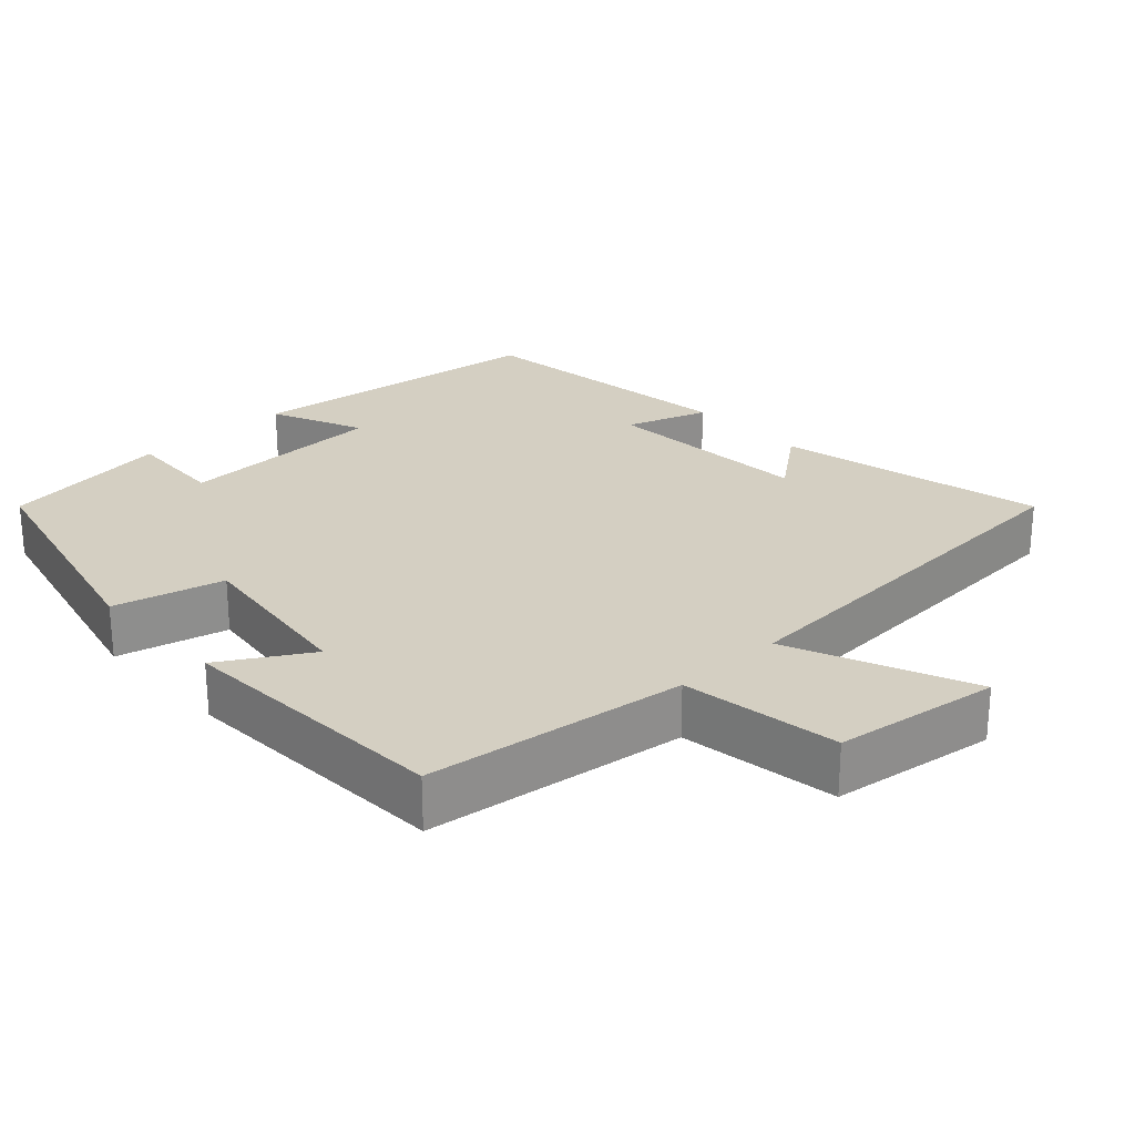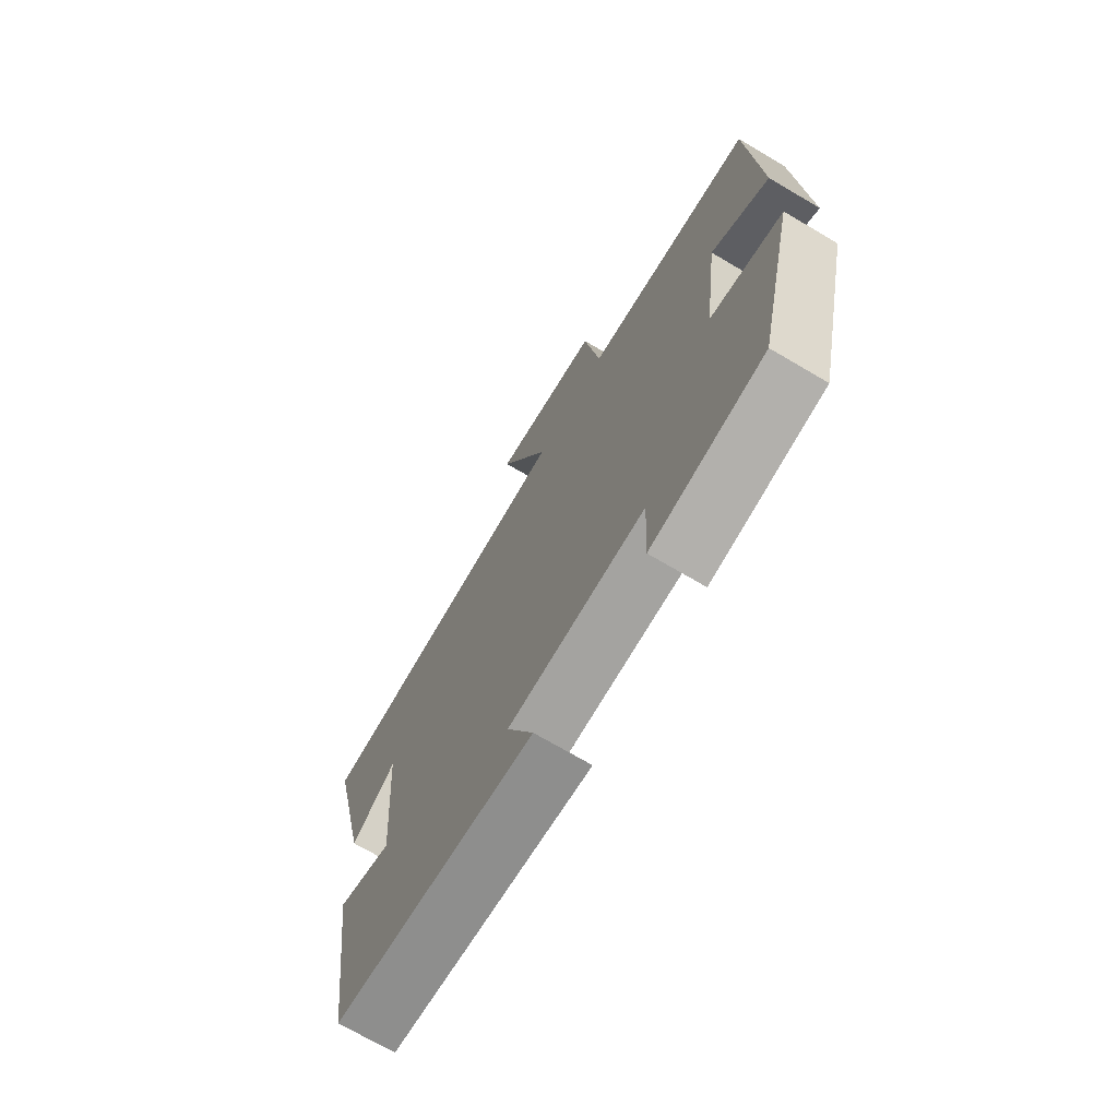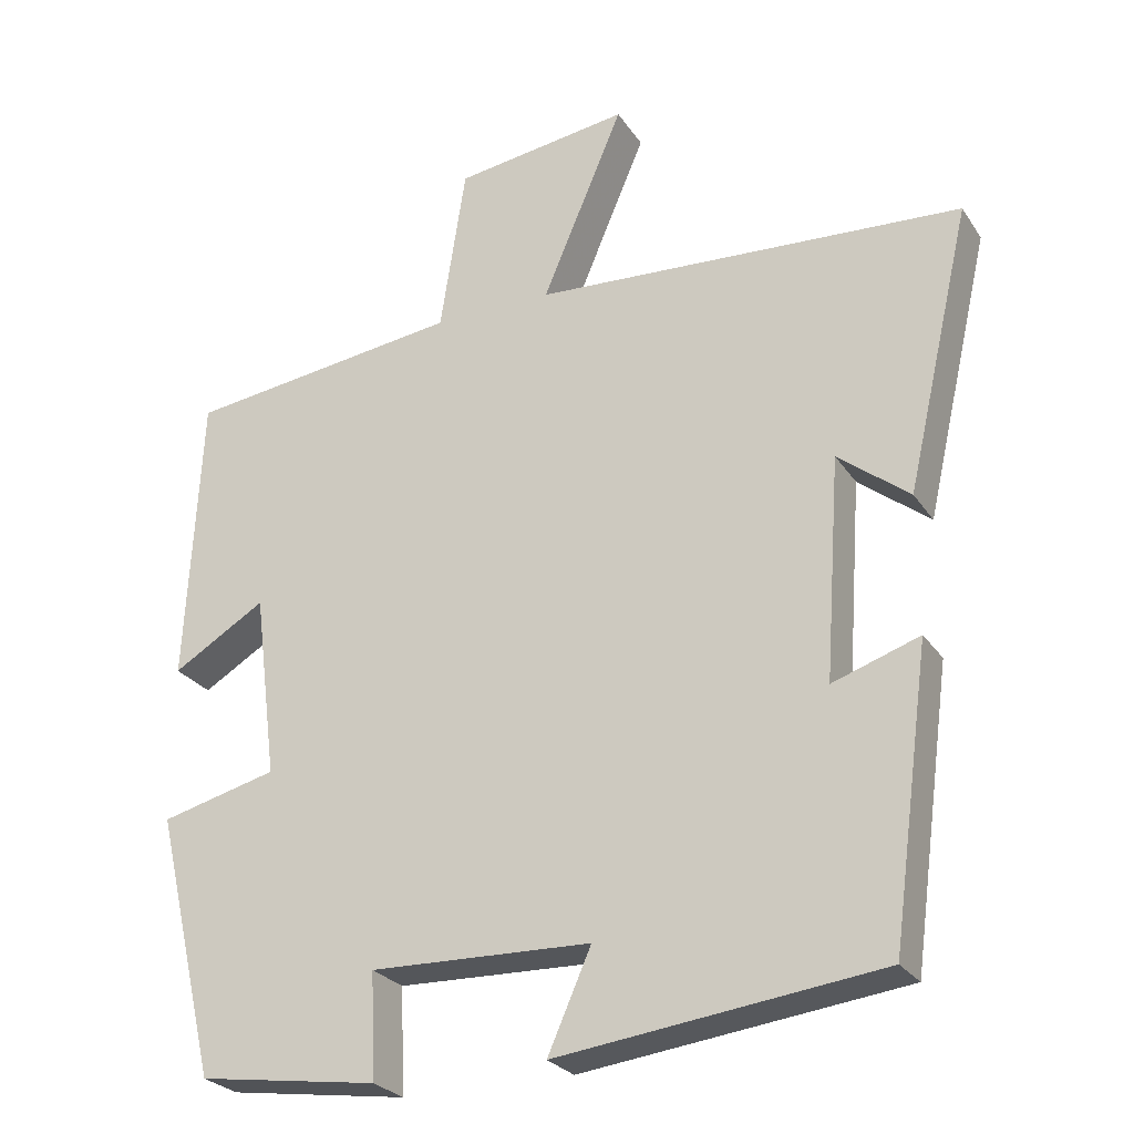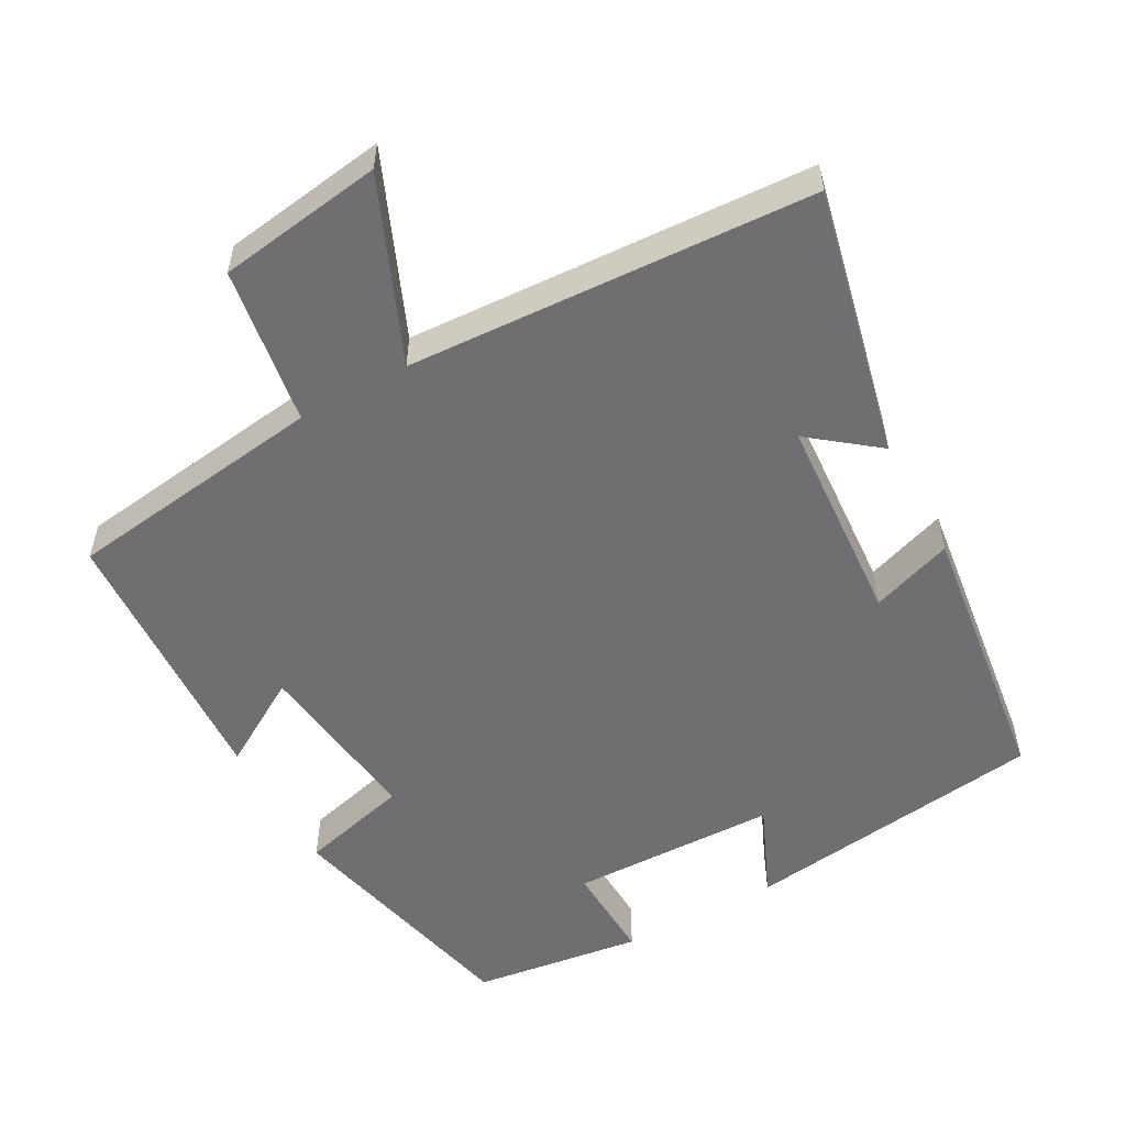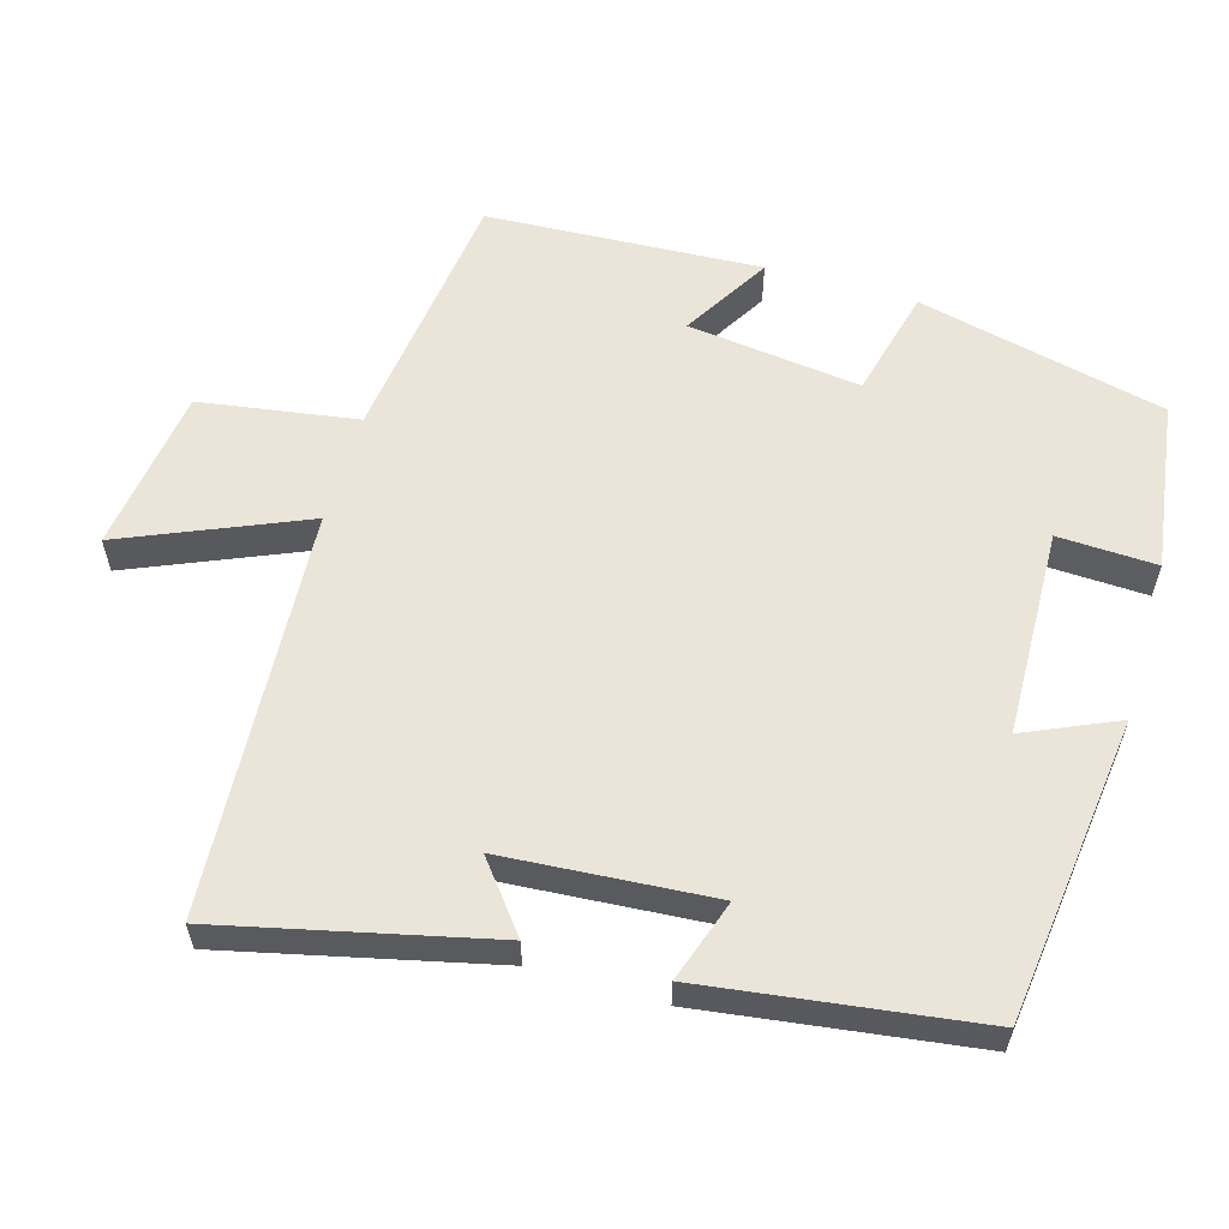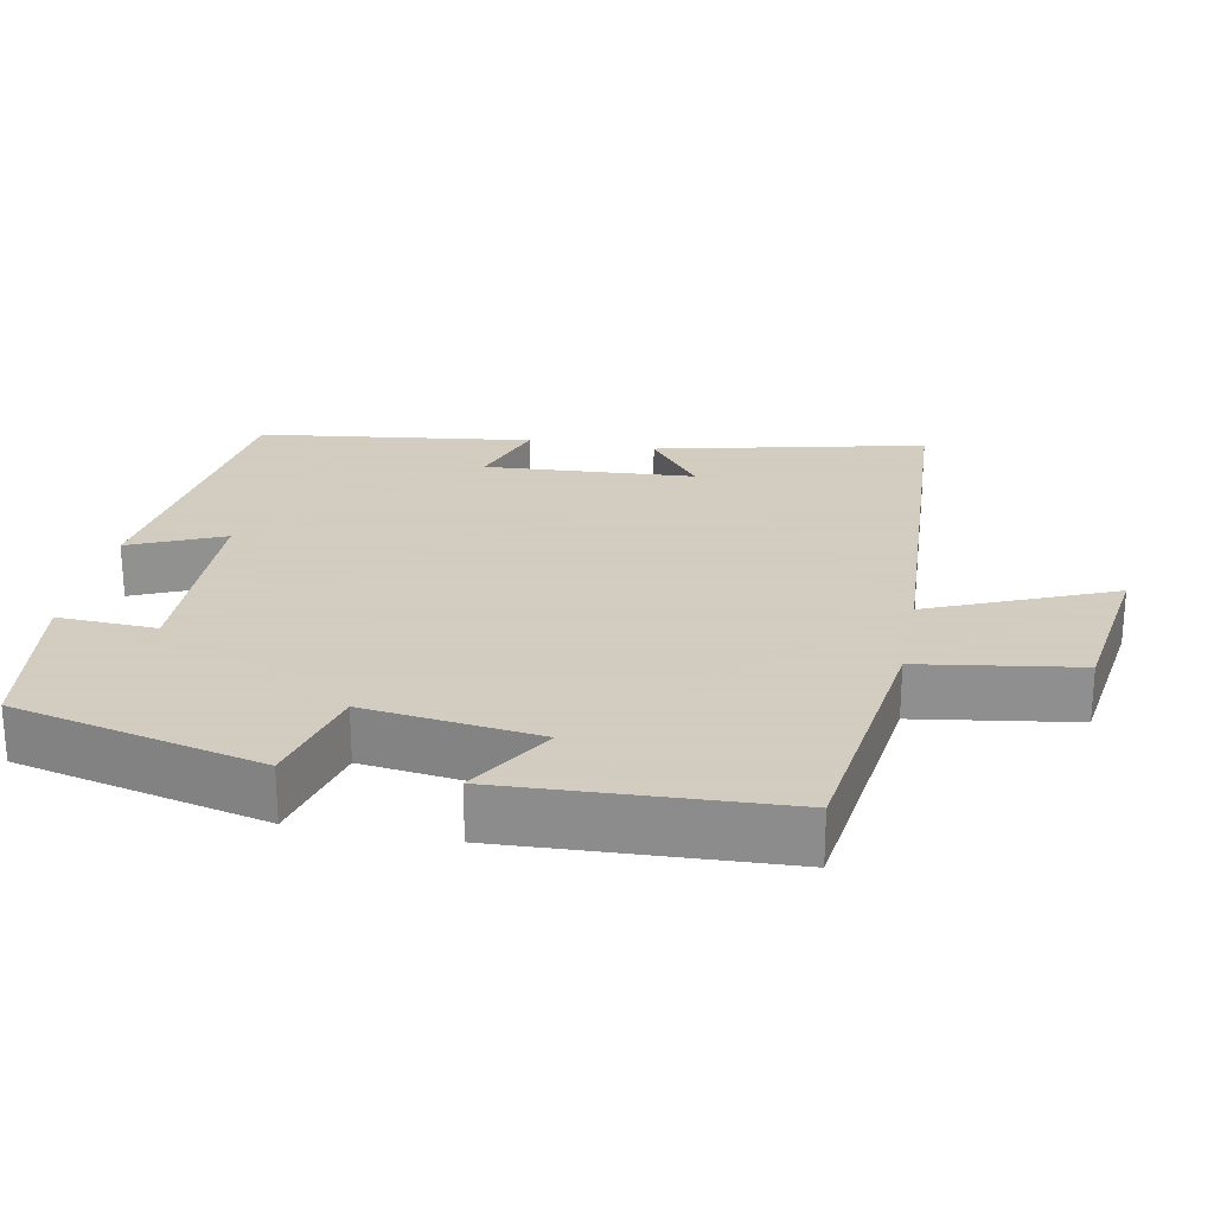
<metadata>
{"format":"obj","ext":"obj","renderer":"f3d","projection":"perspective","resolution":1024,"background":"white","views":[{"elev":25.6,"azim":-42.9,"up":"+Y"},{"elev":-71.4,"azim":-120.5,"up":"+Z"},{"elev":-26.2,"azim":26.2,"up":"+Z"},{"elev":-54.7,"azim":29.0,"up":"+Y"},{"elev":58.7,"azim":106.1,"up":"+Y"},{"elev":24.3,"azim":-79.0,"up":"+Y"}]}
</metadata>
<code>
v 0.45 0.07 -0.448
v 0.034 0.07 -0.5
v 0.09 0.07 -0.373
v -0.194 0.07 -0.365
v -0.188 0.07 -0.5
v -0.42 0.07 -0.467
v -0.5 0.07 -0.127
v -0.35 0.07 -0.089
v -0.38 0.07 0.149
v -0.5 0.07 0.077
v -0.481 0.07 0.454
v -0.125 0.07 0.5
v -0.092 0.07 0.716
v 0.134 0.07 0.748
v 0.029 0.07 0.5
v 0.584 0.07 0.467
v 0.5 0.07 0.101
v 0.408 0.07 0.173
v 0.388 0.07 -0.113
v 0.5 0.07 -0.075
v 0.45 0 -0.448
v 0.034 0 -0.5
v 0.09 0 -0.373
v -0.194 0 -0.365
v -0.188 0 -0.5
v -0.42 0 -0.467
v -0.5 0 -0.127
v -0.35 0 -0.089
v -0.38 0 0.149
v -0.5 0 0.077
v -0.481 0 0.454
v -0.125 0 0.5
v -0.092 0 0.716
v 0.134 0 0.748
v 0.029 0 0.5
v 0.584 0 0.467
v 0.5 0 0.101
v 0.408 0 0.173
v 0.388 0 -0.113
v 0.5 0 -0.075
f 1 2 3
f 20 1 3
f 19 20 3
f 18 19 3 4
f 15 16 17 18
f 15 18 4
f 12 13 14 15
f 11 12 15
f 10 11 15
f 9 10 15
f 8 9 15 4
f 6 7 8
f 5 6 8
f 4 5 8
f 23 22 21
f 23 21 40
f 23 40 39
f 24 23 39 38
f 38 37 36 35
f 24 38 35
f 35 34 33 32
f 35 32 31
f 35 31 30
f 35 30 29
f 24 35 29 28
f 28 27 26
f 28 26 25
f 28 25 24
f 1 21 22 2
f 2 22 23 3
f 3 23 24 4
f 4 24 25 5
f 5 25 26 6
f 6 26 27 7
f 7 27 28 8
f 8 28 29 9
f 9 29 30 10
f 10 30 31 11
f 11 31 32 12
f 12 32 33 13
f 13 33 34 14
f 14 34 35 15
f 15 35 36 16
f 16 36 37 17
f 17 37 38 18
f 18 38 39 19
f 19 39 40 20
f 20 40 21 1

</code>
